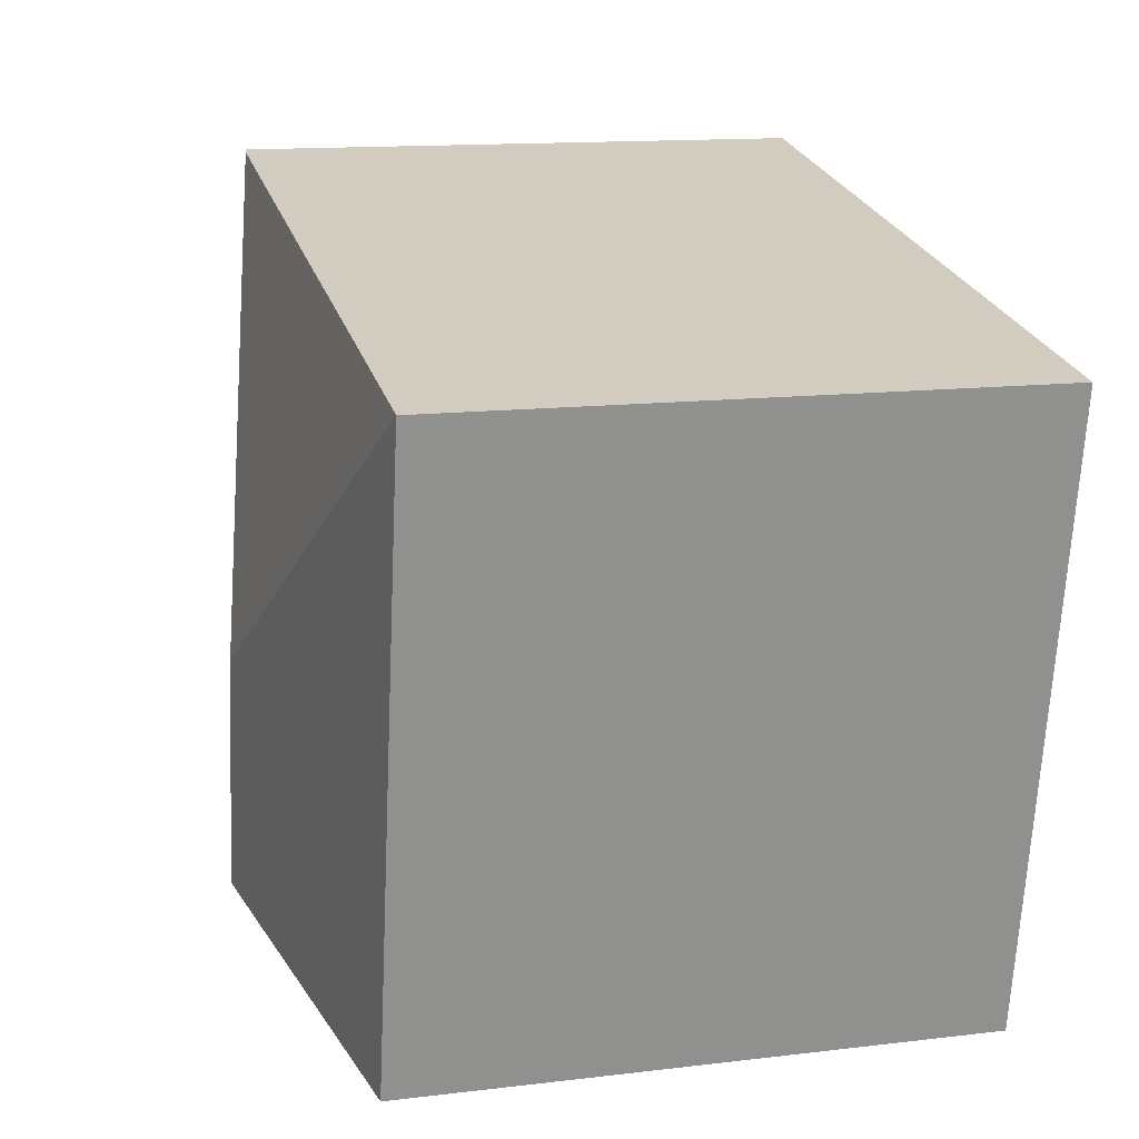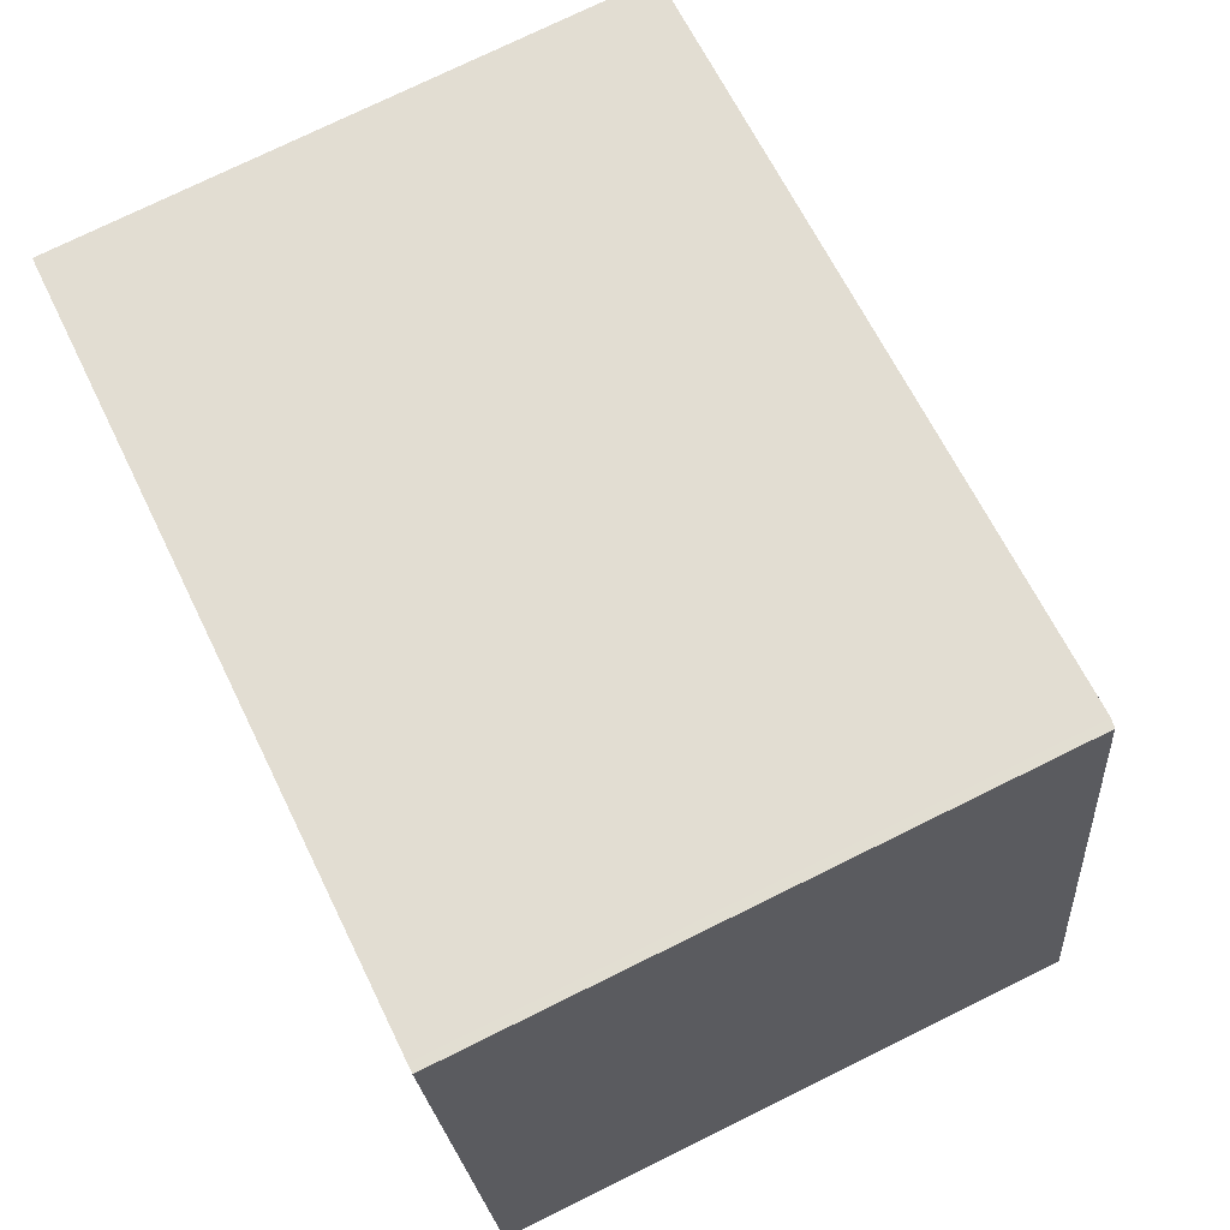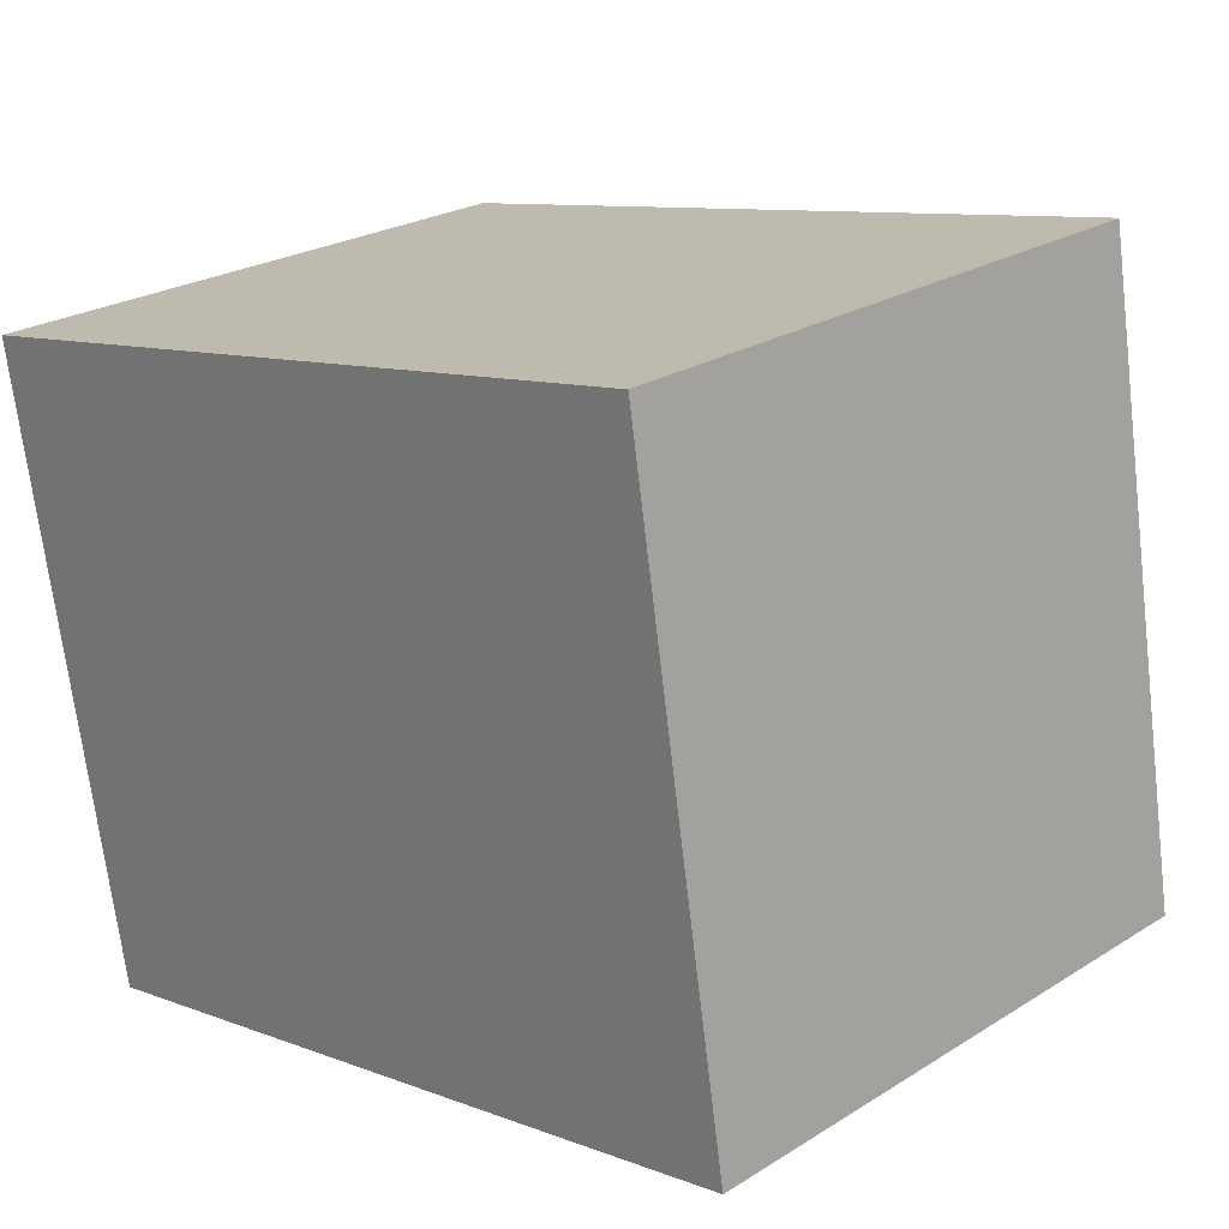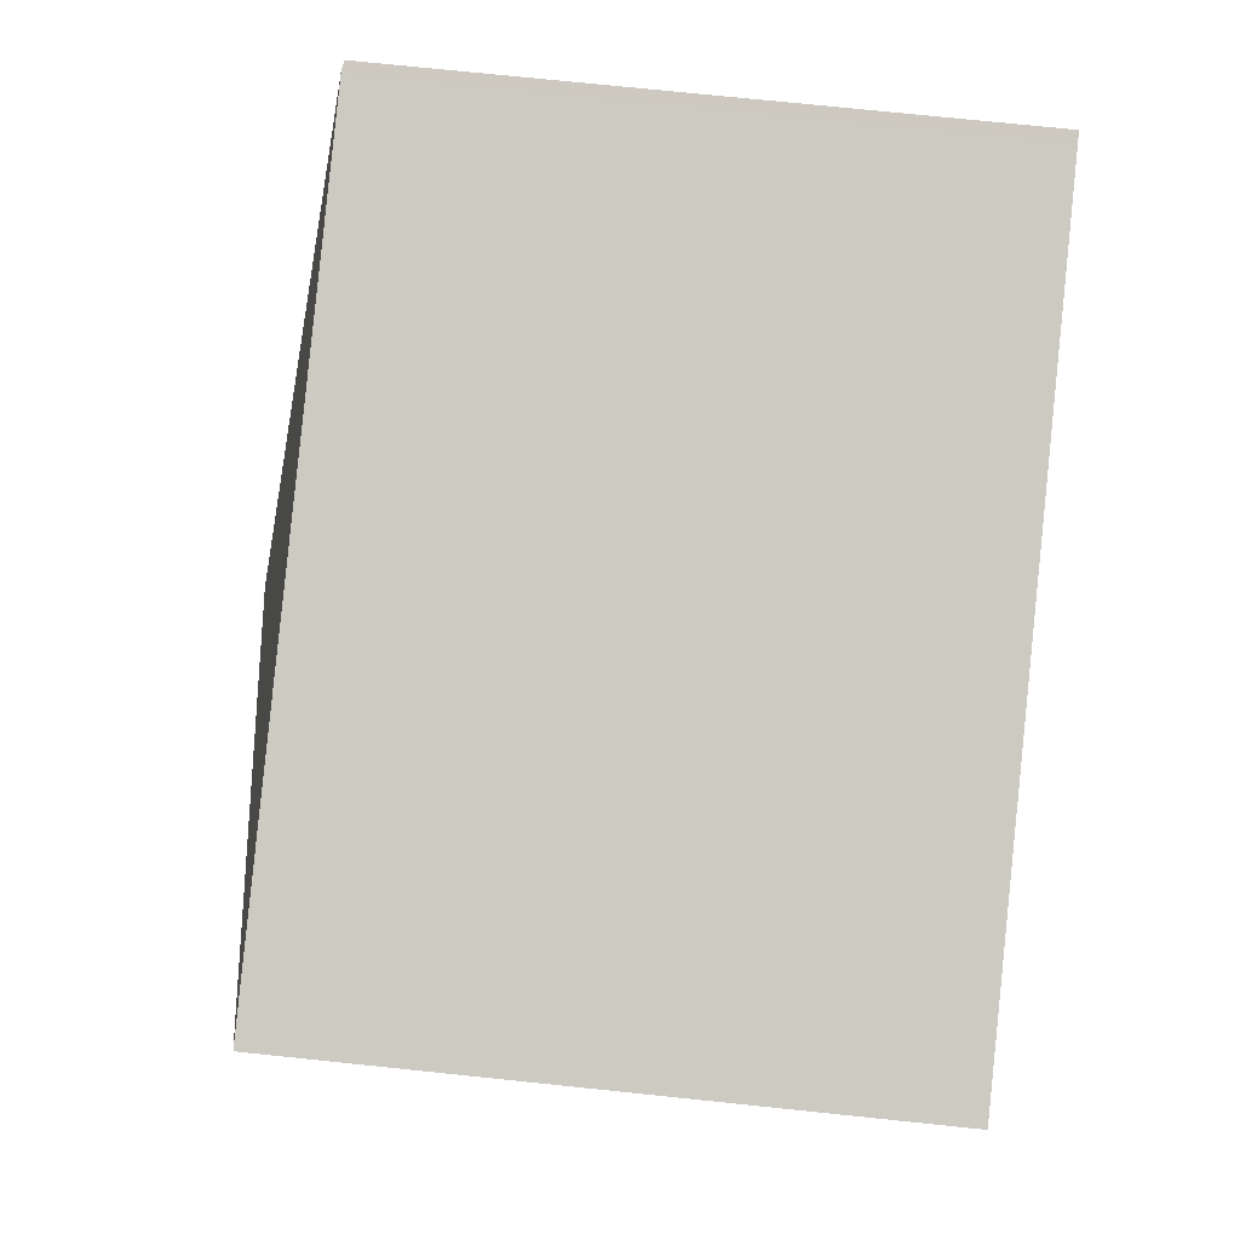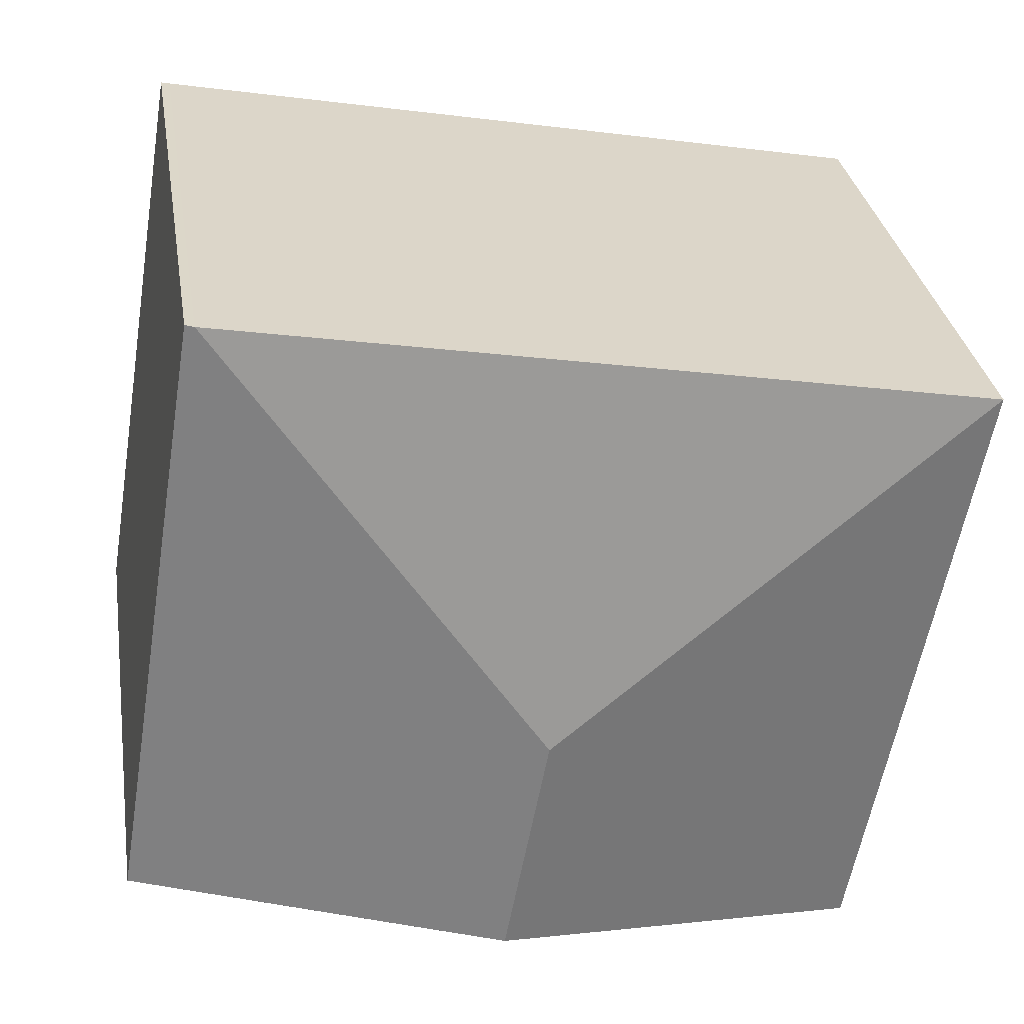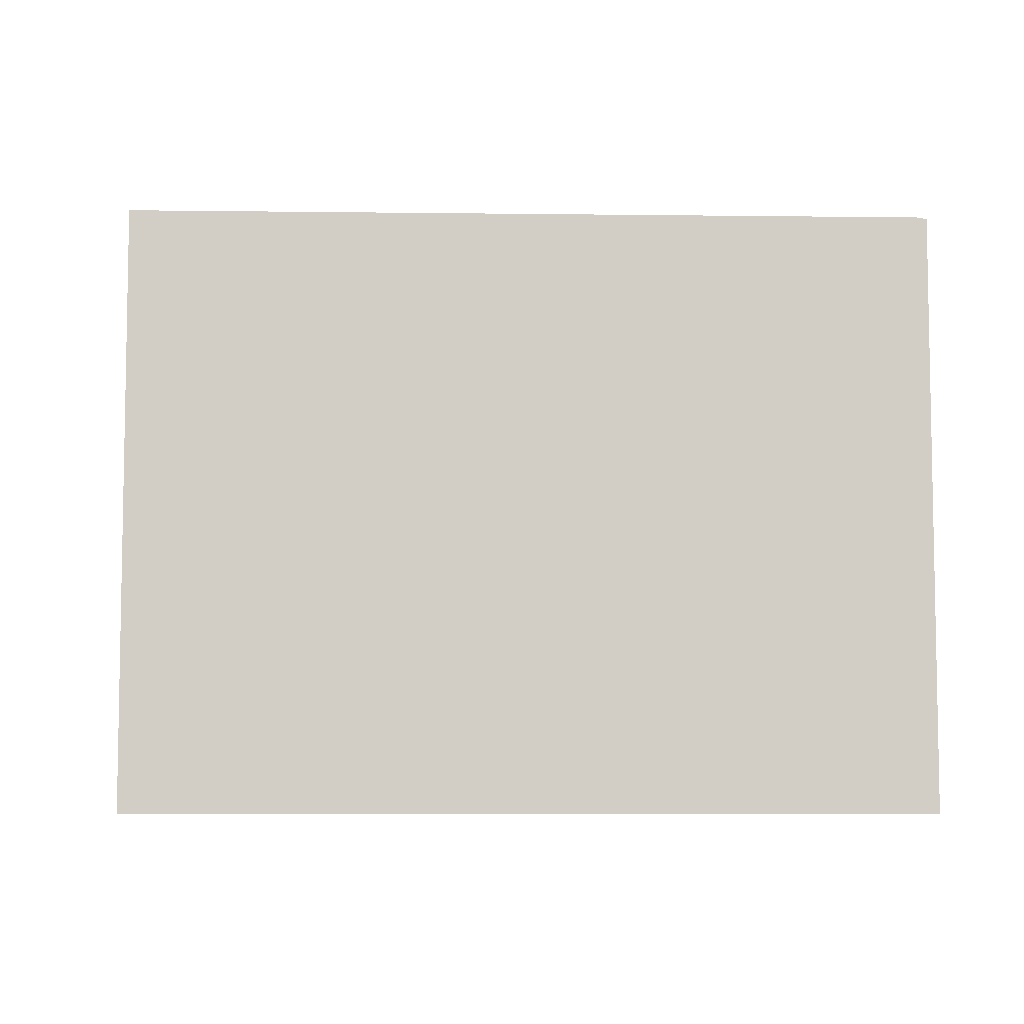
<metadata>
{"format":"obj","ext":"obj","renderer":"f3d","projection":"perspective","resolution":1024,"background":"white","views":[{"elev":13.6,"azim":-105.1,"up":"+Z"},{"elev":75.4,"azim":63.8,"up":"+Z"},{"elev":24.2,"azim":44.3,"up":"+Z"},{"elev":75.3,"azim":-84.1,"up":"+Z"},{"elev":31.7,"azim":170.9,"up":"+Z"},{"elev":-7.1,"azim":-12.6,"up":"+Y"}]}
</metadata>
<code>
v  4.452 2.988 -2.45
v  3.886 2.984 0.716
v  3.932 2.975 0.725
v  2.306 3.357 -1.587
v  2.533 3.357 -2.809
v  3.557 3.16 -2.618
v  0 2.983 1.827e-16
v  0.589 2.983 -3.173
v  0.589 1.943e-16 -3.173
v  0 0 0
v  3.886 -4.384e-17 0.716
v  3.932 -4.439e-17 0.725
v  4.452 1.5e-16 -2.45
v  3.557 1.603e-16 -2.618
v  2.533 1.72e-16 -2.809
g defaultobject
f 1 2 3
f 2 1 4
f 4 1 5
f 5 1 6
f 4 7 2
f 7 5 8
f 5 7 4
f 9 7 8
f 7 9 10
f 10 2 7
f 2 10 11
f 2 11 3
f 3 11 12
f 3 13 1
f 13 3 12
f 13 6 1
f 6 13 5
f 5 13 8
f 8 13 14
f 8 14 9
f 9 14 15
f 11 13 12
f 13 11 10
f 13 10 14
f 14 10 15
f 15 10 9

</code>
